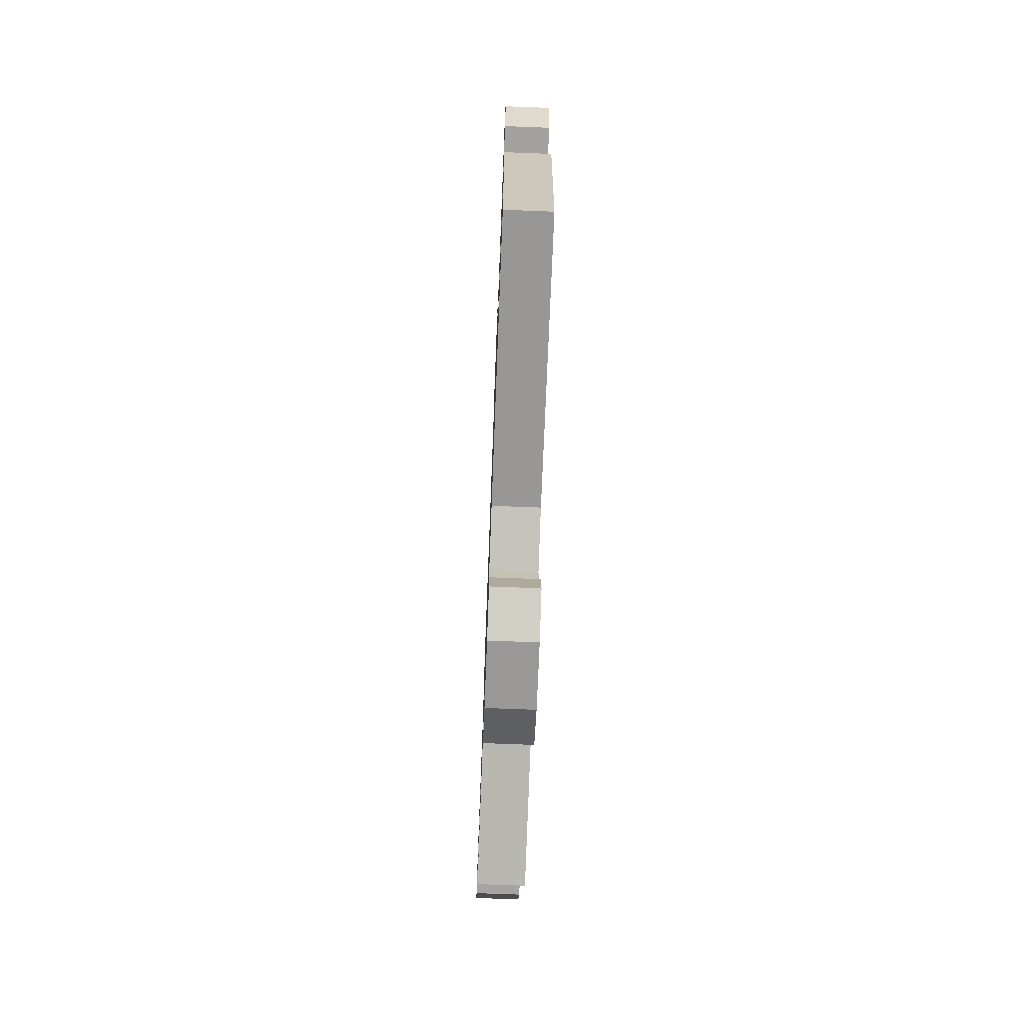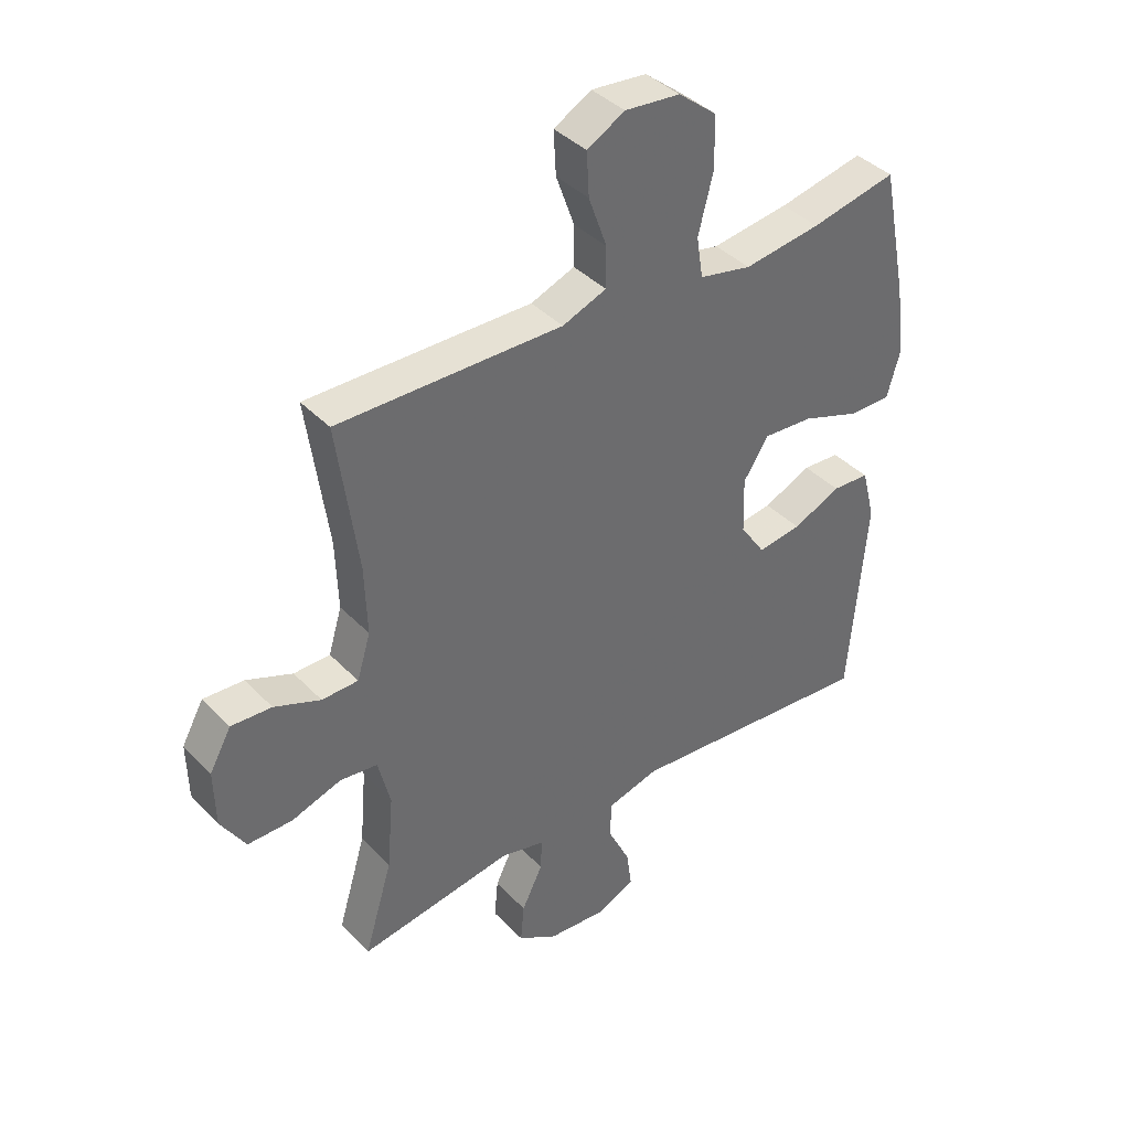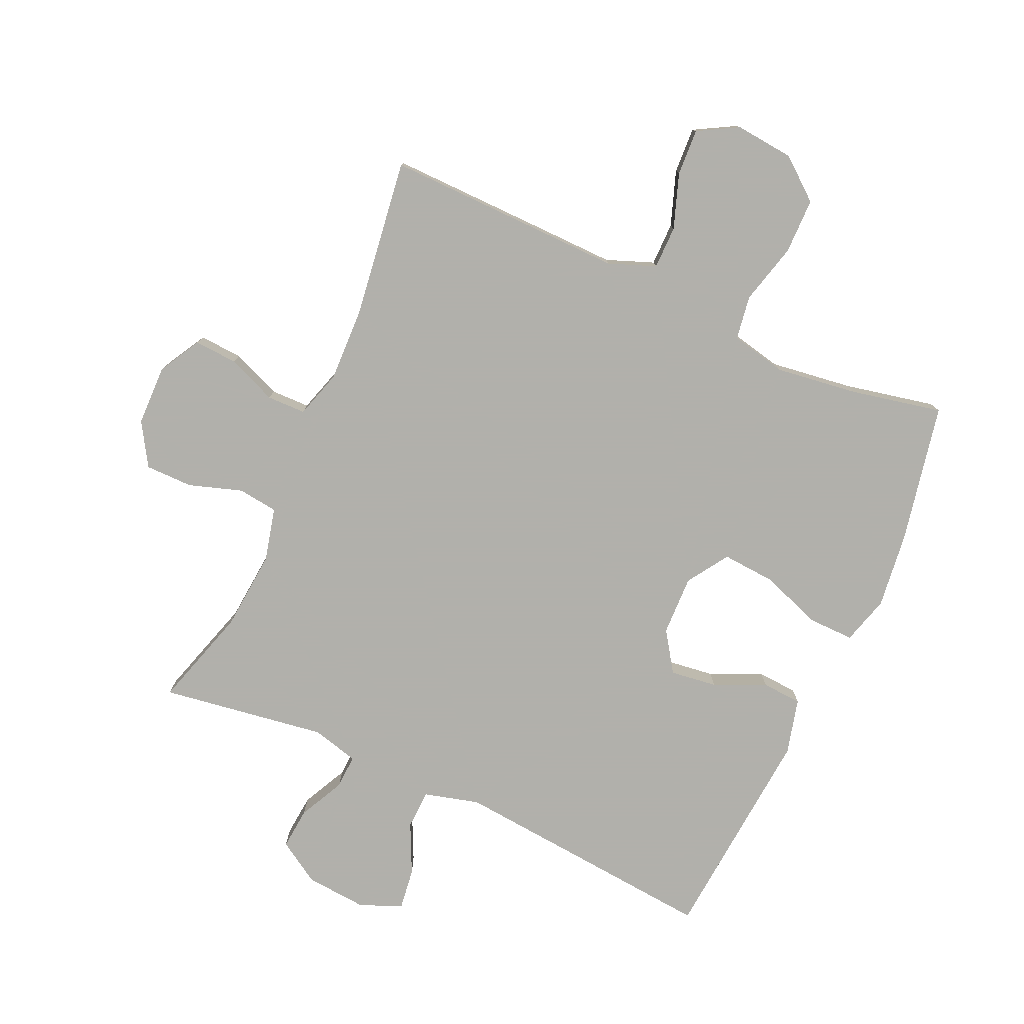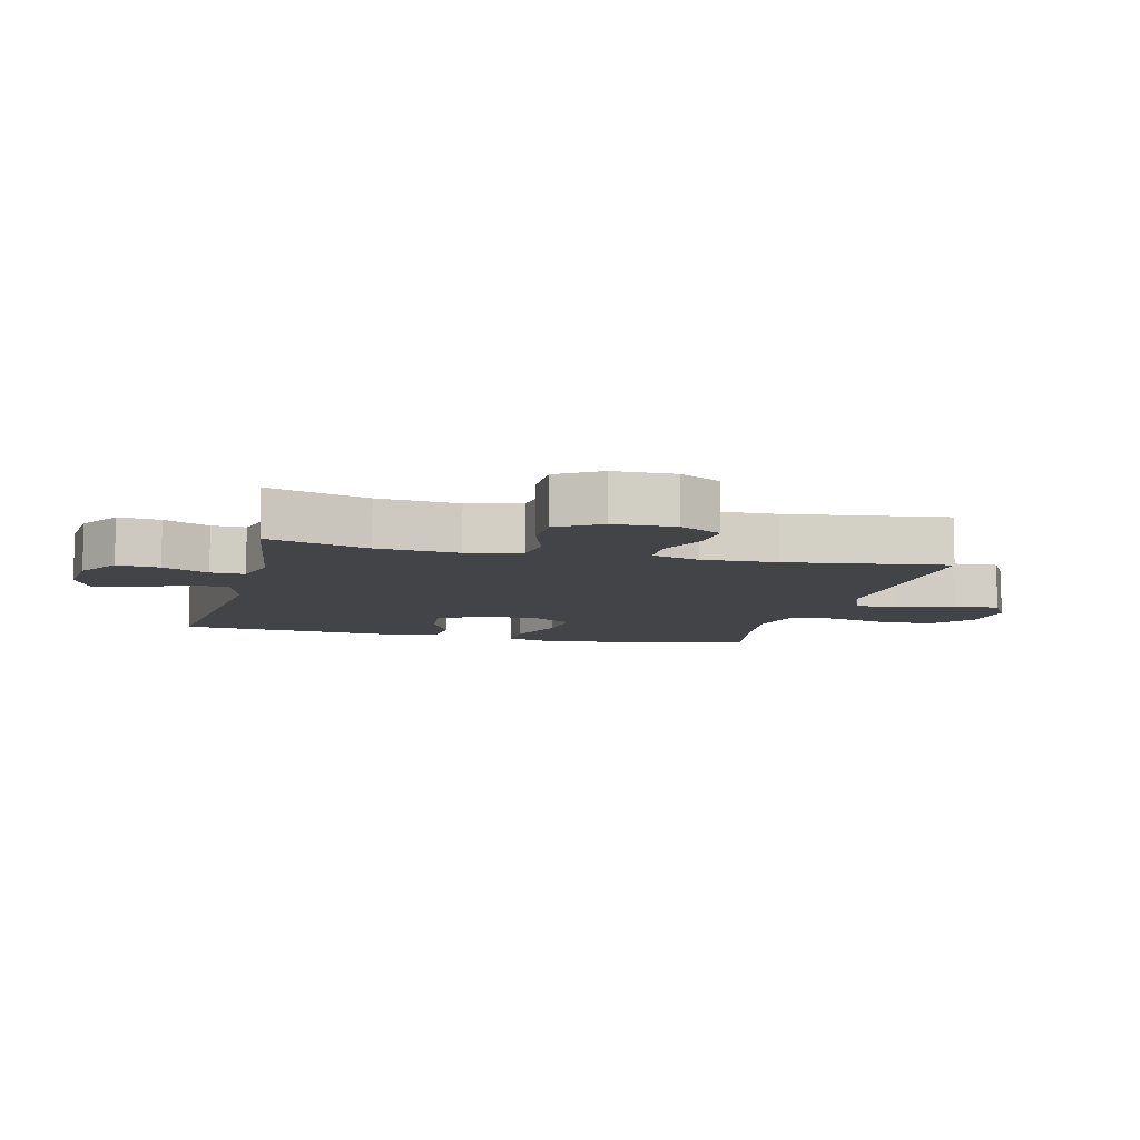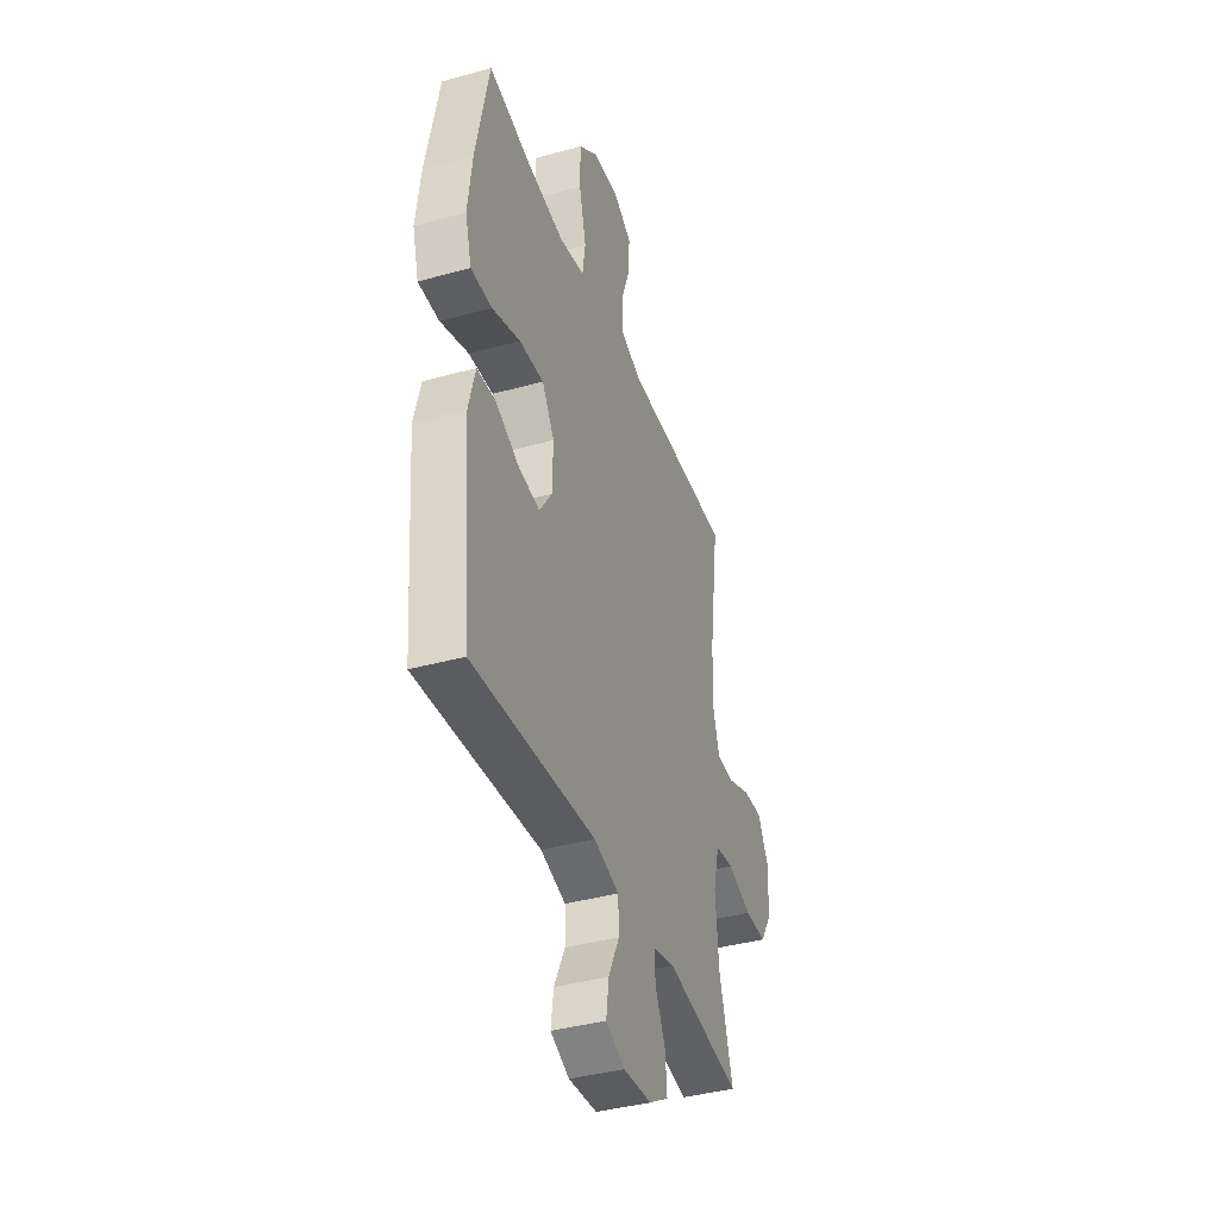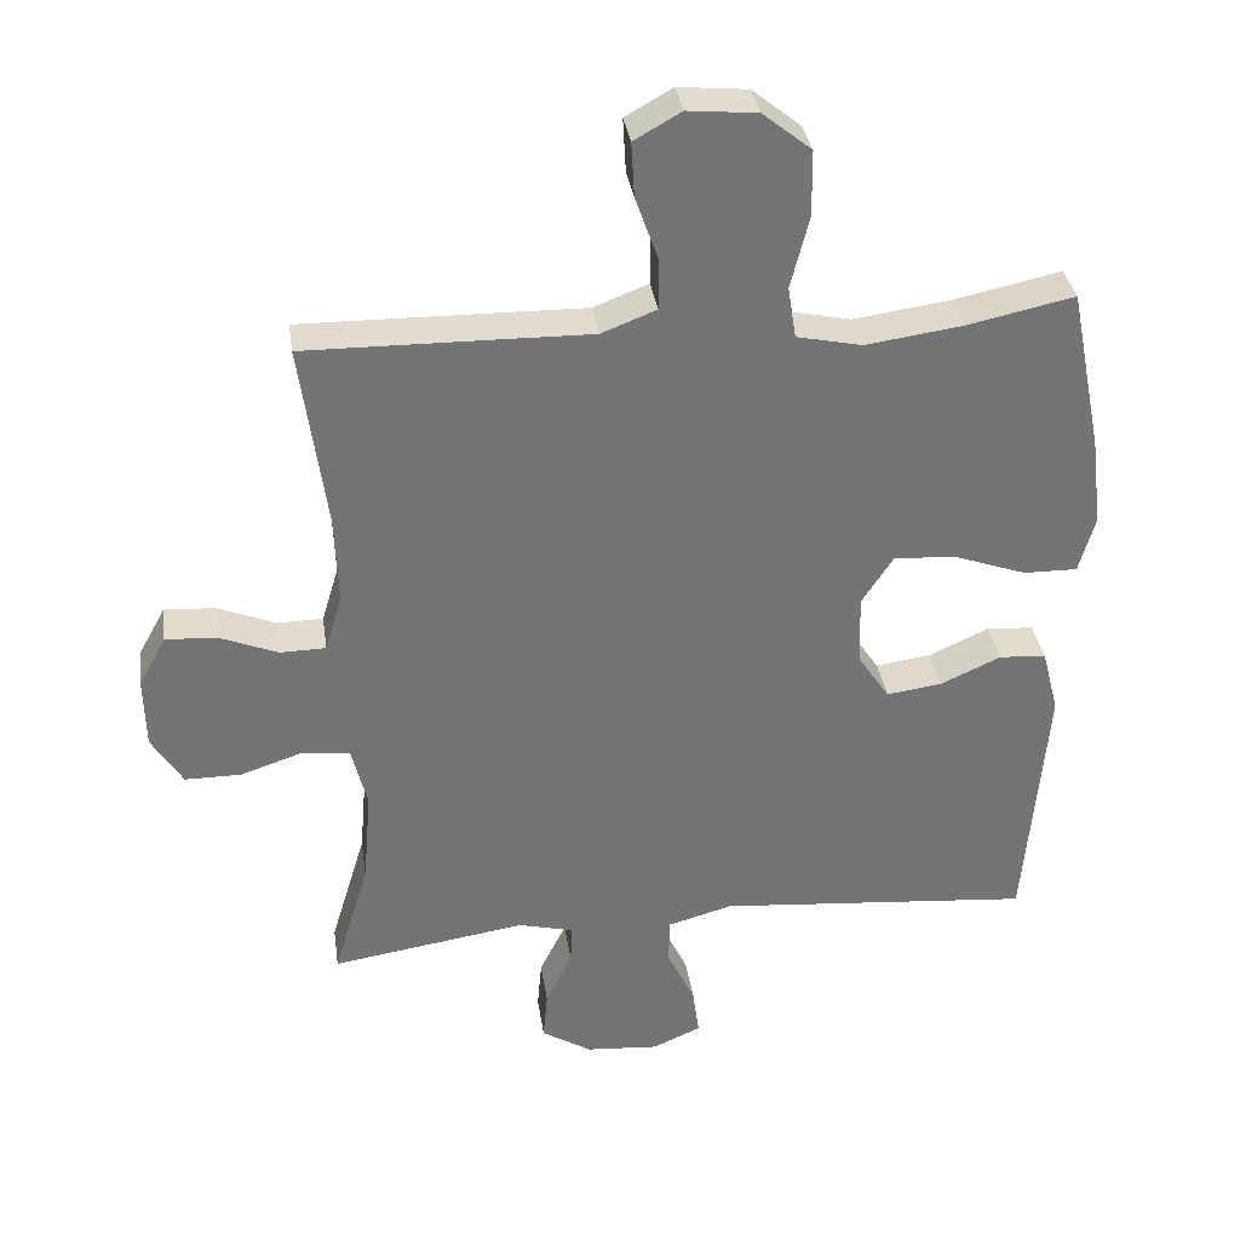
<metadata>
{"format":"obj","ext":"obj","renderer":"f3d","projection":"perspective","resolution":1024,"background":"white","views":[{"elev":-73.3,"azim":87.8,"up":"+Z"},{"elev":39.6,"azim":-38.6,"up":"+Z"},{"elev":-78.5,"azim":-24.4,"up":"+Y"},{"elev":-8.3,"azim":-104.1,"up":"+Y"},{"elev":-39.5,"azim":109.0,"up":"+Z"},{"elev":34.4,"azim":-8.3,"up":"+Z"}]}
</metadata>
<code>
v -0.5 0.07 0.5
v -0.233 0.07 0.496
v -0.117 0.07 0.494
v -0.042 0.07 0.523
v -0.042 0.07 0.592
v -0.073 0.07 0.679
v -0.077 0.07 0.753
v -0.013 0.07 0.789
v 0.081 0.07 0.78
v 0.147 0.07 0.727
v 0.148 0.07 0.638
v 0.123 0.07 0.54
v 0.134 0.07 0.47
v 0.223 0.07 0.451
v 0.354 0.07 0.469
v 0.5 0.07 0.5
v 0.545 0.07 0.277
v 0.56 0.07 0.156
v 0.538 0.07 0.079
v 0.465 0.07 0.08
v 0.367 0.07 0.115
v 0.282 0.07 0.121
v 0.239 0.07 0.055
v 0.242 0.07 -0.041
v 0.285 0.07 -0.105
v 0.36 0.07 -0.095
v 0.442 0.07 -0.058
v 0.506 0.07 -0.062
v 0.529 0.07 -0.151
v 0.5 0.07 -0.5
v 0.071 0.07 -0.462
v -0.017 0.07 -0.486
v -0.019 0.07 -0.549
v 0.019 0.07 -0.628
v 0.028 0.07 -0.694
v -0.038 0.07 -0.723
v -0.137 0.07 -0.715
v -0.205 0.07 -0.673
v -0.199 0.07 -0.606
v -0.163 0.07 -0.533
v -0.161 0.07 -0.479
v -0.236 0.07 -0.46
v -0.5 0.07 -0.5
v -0.452 0.07 -0.34
v -0.441 0.07 -0.211
v -0.462 0.07 -0.126
v -0.526 0.07 -0.118
v -0.611 0.07 -0.146
v -0.687 0.07 -0.146
v -0.729 0.07 -0.078
v -0.731 0.07 0.019
v -0.694 0.07 0.086
v -0.625 0.07 0.082
v -0.546 0.07 0.05
v -0.484 0.07 0.051
v -0.461 0.07 0.127
v -0.465 0.07 0.246
v -0.5 0 0.5
v -0.233 0 0.496
v -0.117 0 0.494
v -0.042 0 0.523
v -0.042 0 0.592
v -0.073 0 0.679
v -0.077 0 0.753
v -0.013 0 0.789
v 0.081 0 0.78
v 0.147 0 0.727
v 0.148 0 0.638
v 0.123 0 0.54
v 0.134 0 0.47
v 0.223 0 0.451
v 0.354 0 0.469
v 0.5 0 0.5
v 0.545 0 0.277
v 0.56 0 0.156
v 0.538 0 0.079
v 0.465 0 0.08
v 0.367 0 0.115
v 0.282 0 0.121
v 0.239 0 0.055
v 0.242 0 -0.041
v 0.285 0 -0.105
v 0.36 0 -0.095
v 0.442 0 -0.058
v 0.506 0 -0.062
v 0.529 0 -0.151
v 0.5 0 -0.5
v 0.071 0 -0.462
v -0.017 0 -0.486
v -0.019 0 -0.549
v 0.019 0 -0.628
v 0.028 0 -0.694
v -0.038 0 -0.723
v -0.137 0 -0.715
v -0.205 0 -0.673
v -0.199 0 -0.606
v -0.163 0 -0.533
v -0.161 0 -0.479
v -0.236 0 -0.46
v -0.5 0 -0.5
v -0.452 0 -0.34
v -0.441 0 -0.211
v -0.462 0 -0.126
v -0.526 0 -0.118
v -0.611 0 -0.146
v -0.687 0 -0.146
v -0.729 0 -0.078
v -0.731 0 0.019
v -0.694 0 0.086
v -0.625 0 0.082
v -0.546 0 0.05
v -0.484 0 0.051
v -0.461 0 0.127
v -0.465 0 0.246
f 51 52 53 54
f 51 54 55
f 50 51 55
f 47 48 49 50
f 46 47 50 55
f 45 46 55 56
f 42 43 44
f 41 42 44 45
f 37 38 39 40
f 37 40 41
f 36 37 41
f 33 34 35 36
f 32 33 36 41
f 31 32 41 45
f 26 27 28 29
f 25 26 29 30
f 24 25 30 31
f 18 19 20 21
f 18 21 22
f 15 16 17 18
f 14 15 18 22
f 13 14 22 23
f 9 10 11 12
f 9 12 13
f 8 9 13
f 5 6 7 8
f 4 5 8 13
f 3 4 13 23
f 57 1 2 3
f 31 45 56 57
f 24 31 57
f 3 23 24 57
f 111 110 109 108
f 112 111 108
f 112 108 107
f 107 106 105 104
f 112 107 104 103
f 113 112 103 102
f 101 100 99
f 102 101 99 98
f 97 96 95 94
f 98 97 94
f 98 94 93
f 93 92 91 90
f 98 93 90 89
f 102 98 89 88
f 86 85 84 83
f 87 86 83 82
f 88 87 82 81
f 78 77 76 75
f 79 78 75
f 75 74 73 72
f 79 75 72 71
f 80 79 71 70
f 69 68 67 66
f 70 69 66
f 70 66 65
f 65 64 63 62
f 70 65 62 61
f 80 70 61 60
f 60 59 58 114
f 114 113 102 88
f 114 88 81
f 114 81 80 60
f 1 58 59 2
f 2 59 60 3
f 3 60 61 4
f 4 61 62 5
f 5 62 63 6
f 6 63 64 7
f 7 64 65 8
f 8 65 66 9
f 9 66 67 10
f 10 67 68 11
f 11 68 69 12
f 12 69 70 13
f 13 70 71 14
f 14 71 72 15
f 15 72 73 16
f 16 73 74 17
f 17 74 75 18
f 18 75 76 19
f 19 76 77 20
f 20 77 78 21
f 21 78 79 22
f 22 79 80 23
f 23 80 81 24
f 24 81 82 25
f 25 82 83 26
f 26 83 84 27
f 27 84 85 28
f 28 85 86 29
f 29 86 87 30
f 30 87 88 31
f 31 88 89 32
f 32 89 90 33
f 33 90 91 34
f 34 91 92 35
f 35 92 93 36
f 36 93 94 37
f 37 94 95 38
f 38 95 96 39
f 39 96 97 40
f 40 97 98 41
f 41 98 99 42
f 42 99 100 43
f 43 100 101 44
f 44 101 102 45
f 45 102 103 46
f 46 103 104 47
f 47 104 105 48
f 48 105 106 49
f 49 106 107 50
f 50 107 108 51
f 51 108 109 52
f 52 109 110 53
f 53 110 111 54
f 54 111 112 55
f 55 112 113 56
f 56 113 114 57
f 57 114 58 1

</code>
